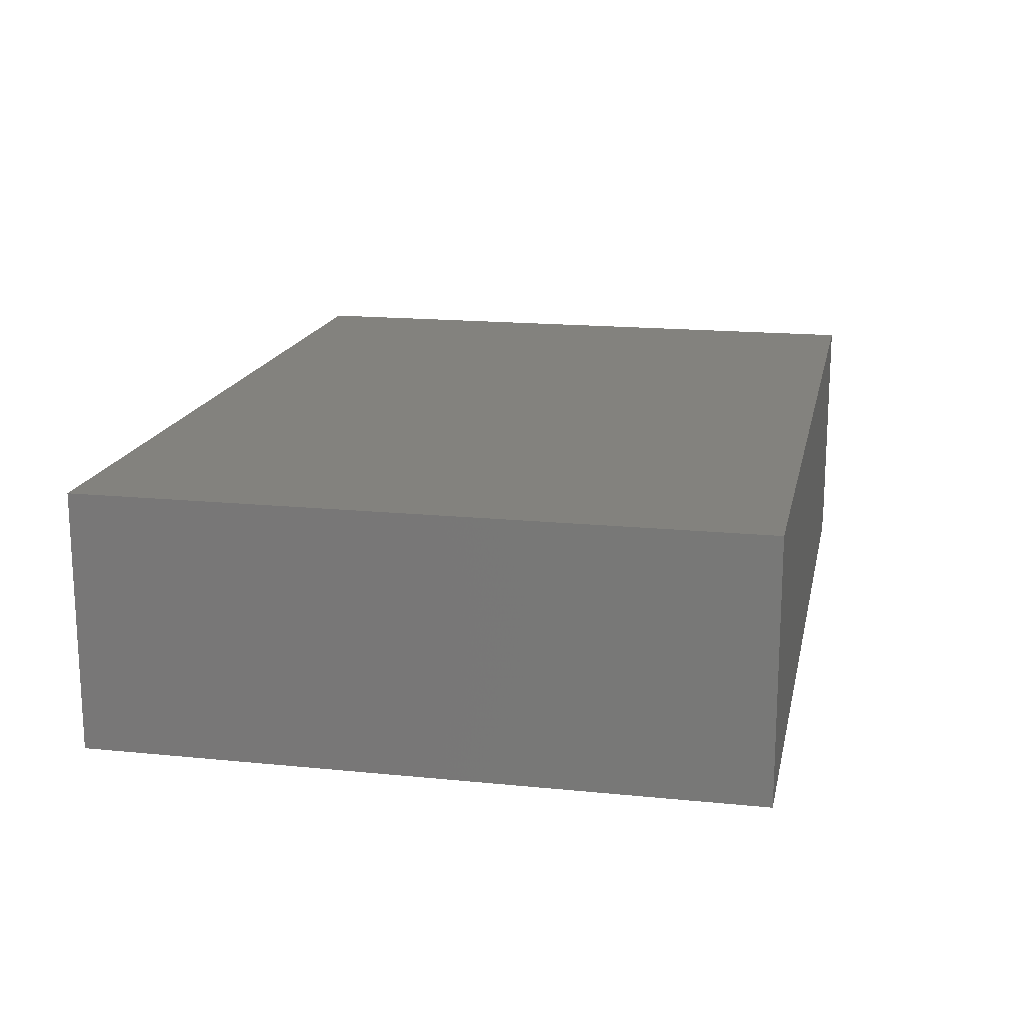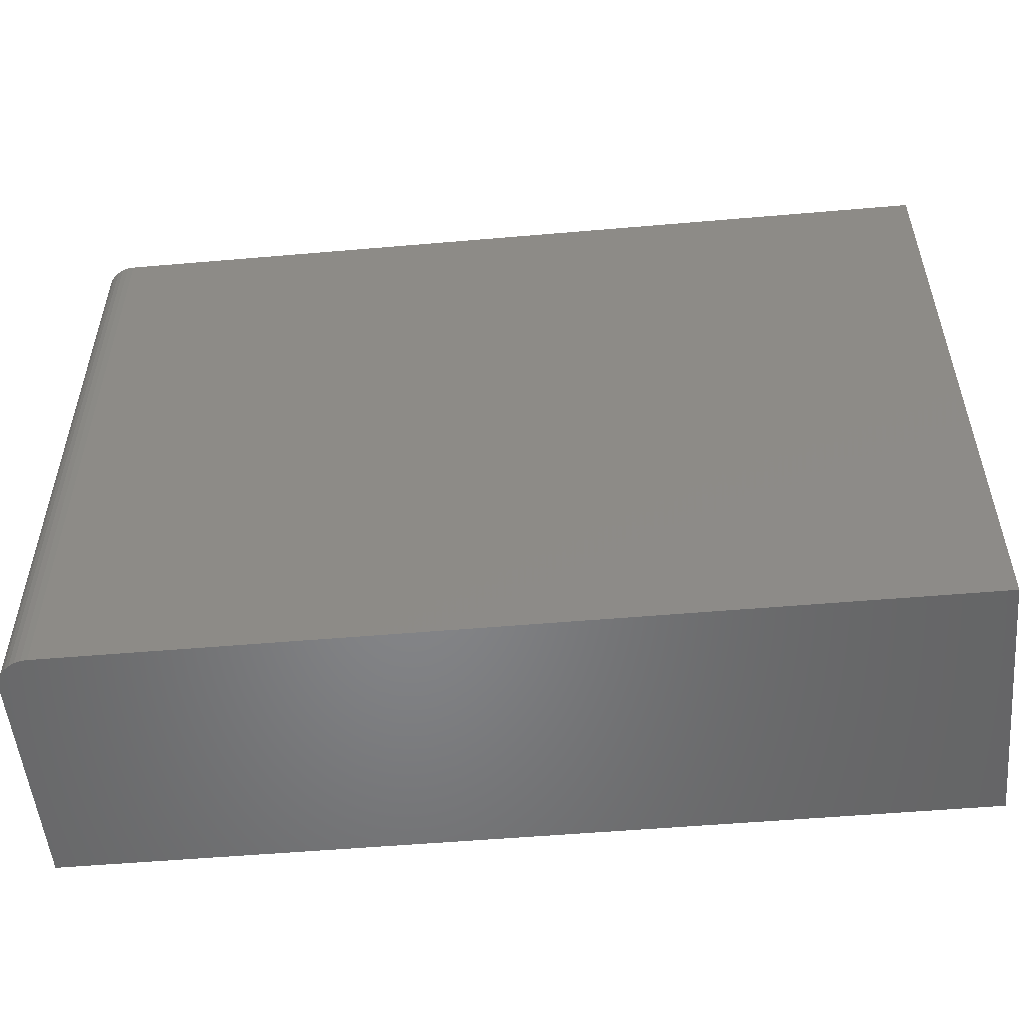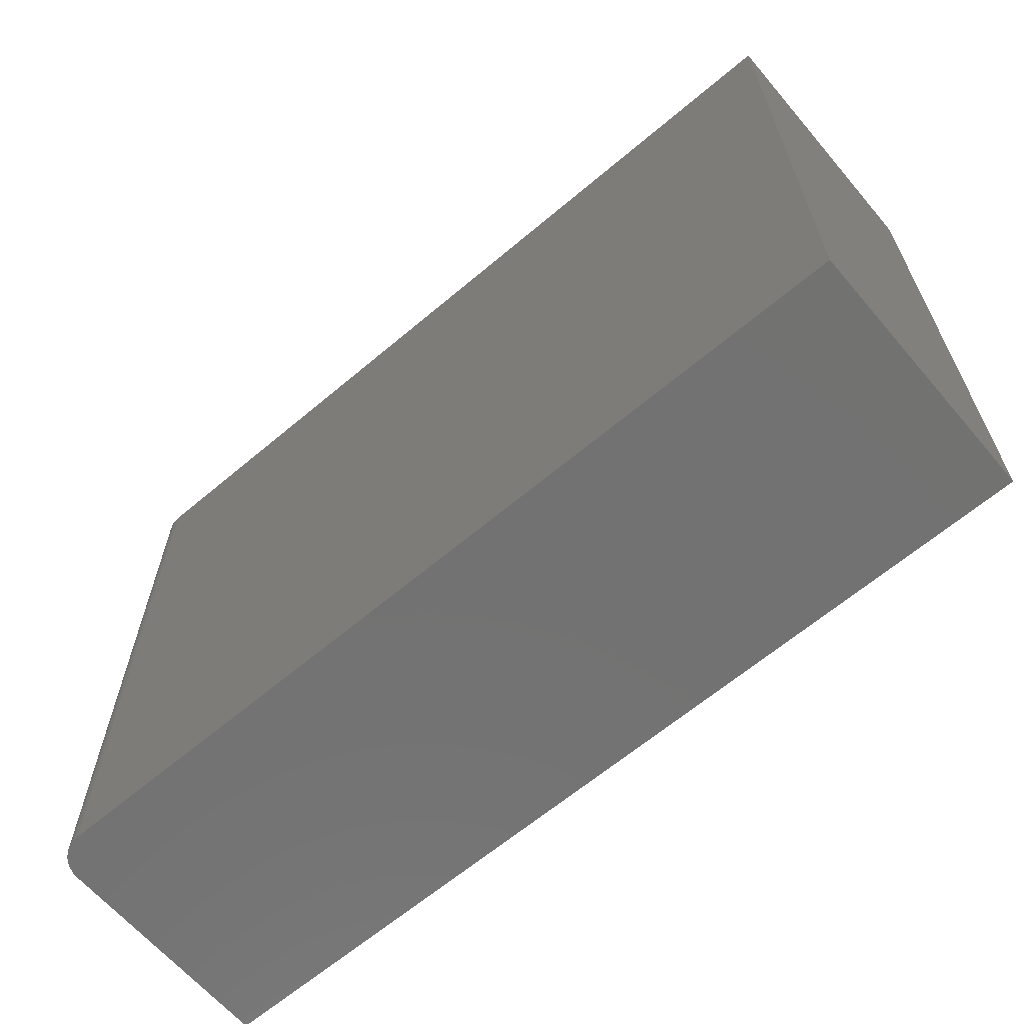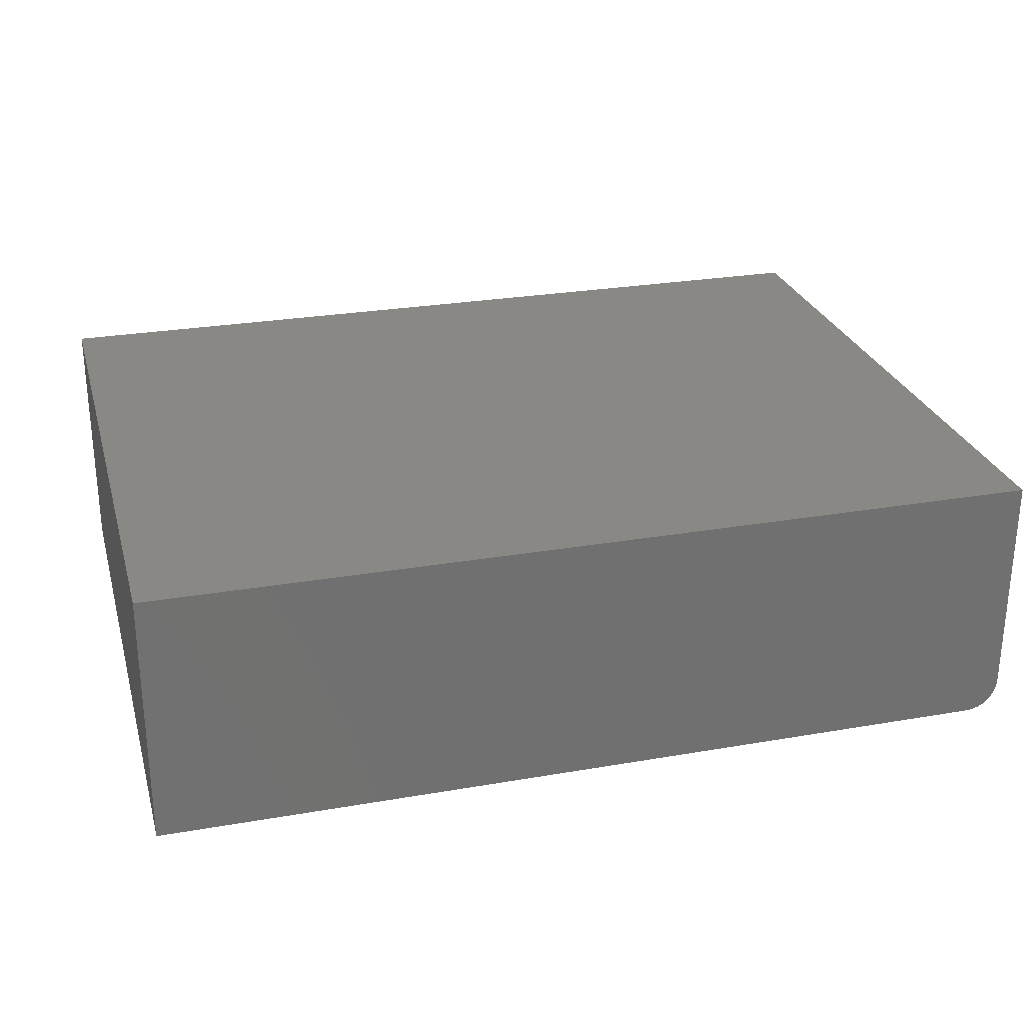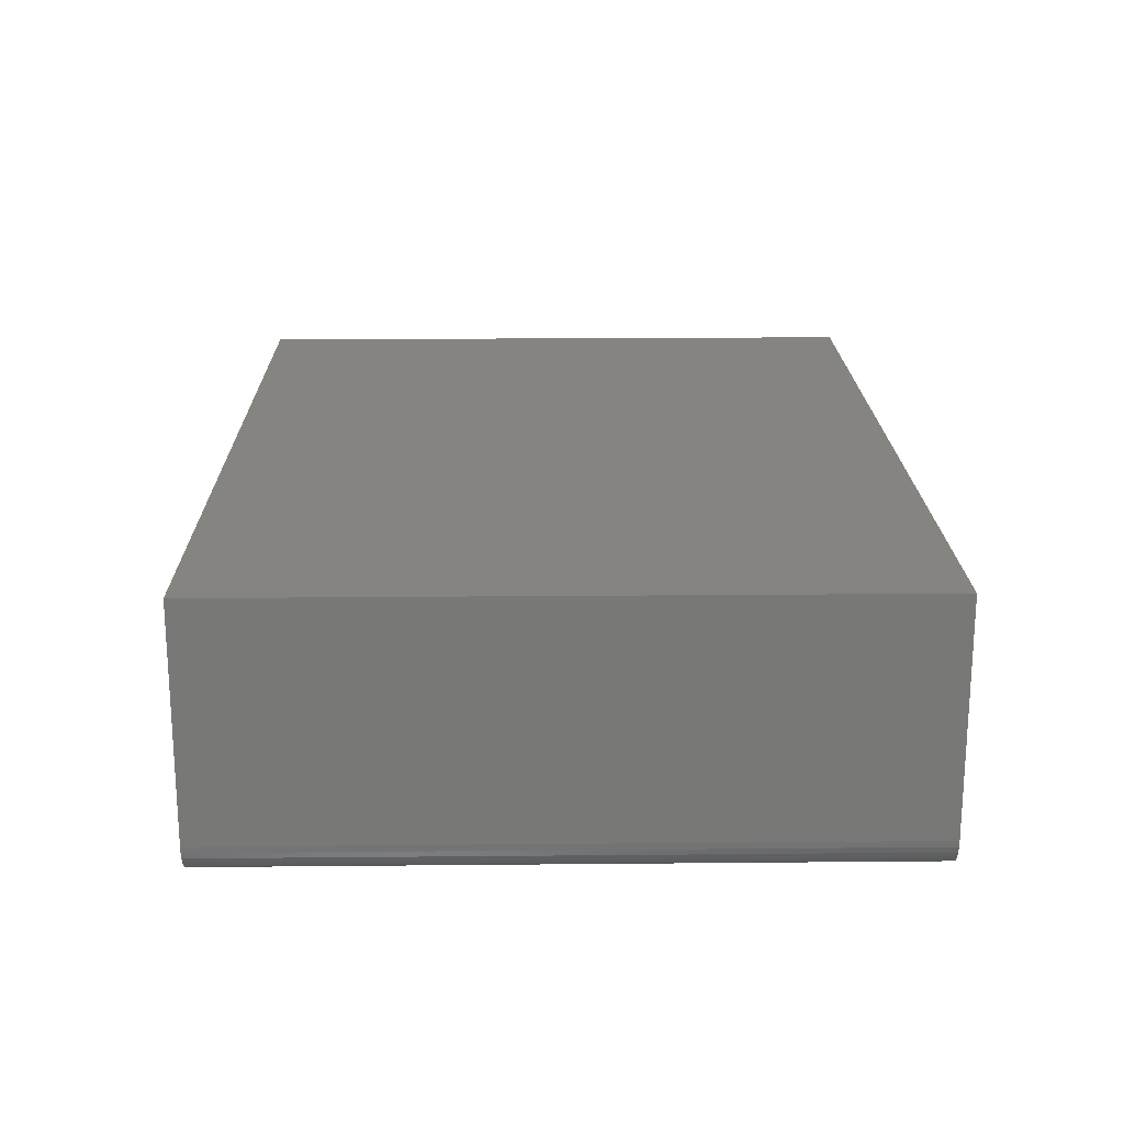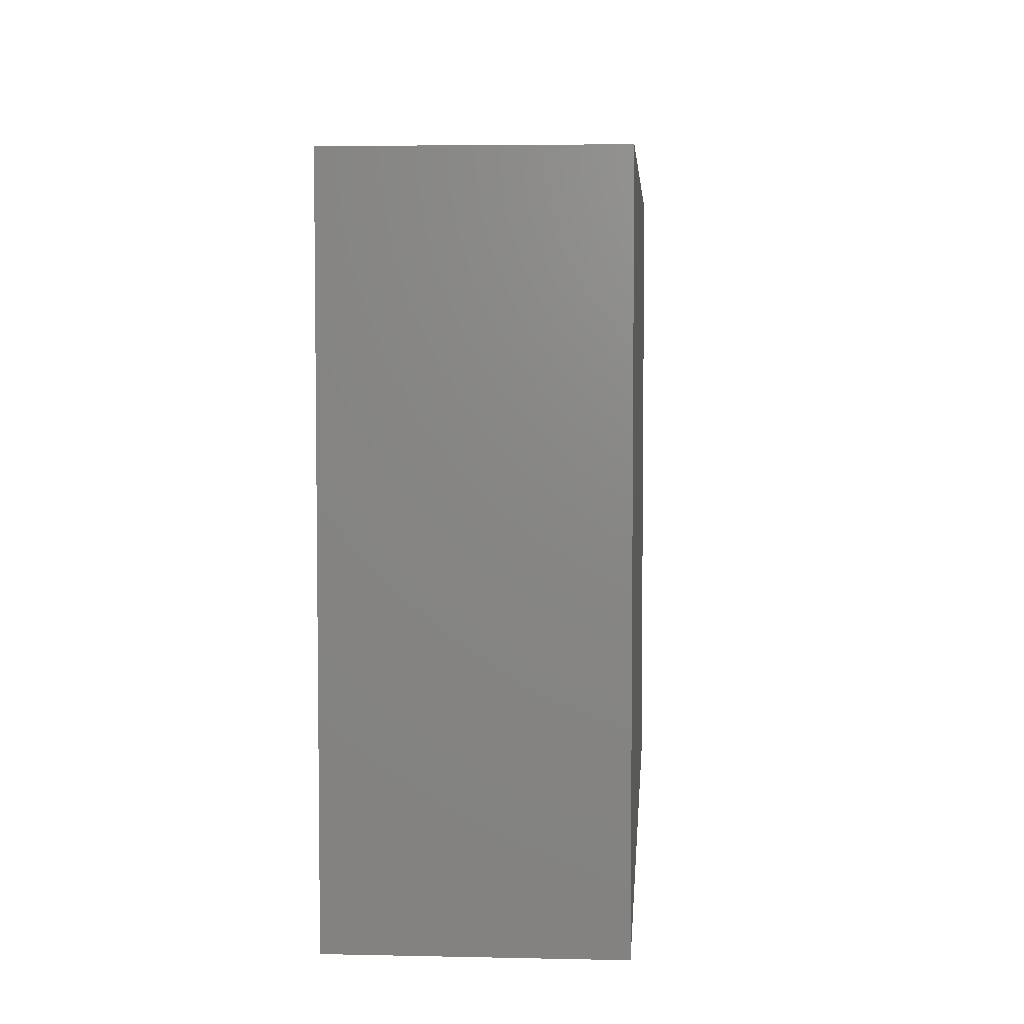
<metadata>
{"format":"stl","ext":"stl","renderer":"f3d","projection":"perspective","resolution":1024,"background":"white","views":[{"elev":16.7,"azim":101.6,"up":"+Y"},{"elev":-52.8,"azim":5.3,"up":"+Z"},{"elev":-64.1,"azim":40.4,"up":"+Z"},{"elev":26.9,"azim":164.9,"up":"+Y"},{"elev":19.6,"azim":-91.0,"up":"+Y"},{"elev":4.8,"azim":94.0,"up":"+Z"}]}
</metadata>
<code>
# stl→obj: 24 verts, 44 faces
v -0.2891 -0.3125 -0.4688
v 0.75 -0.3125 -0.4688
v -0.2891 -0.3125 0.337
v 0.75 -0.3125 0.337
v -0.3281 -0.2734 0.337
v -0.3281 4.473e-17 0.337
v -0.3281 -0.2734 -0.4688
v -0.3281 0 -0.4688
v -0.3274 -0.2811 0.337
v -0.3252 -0.2884 0.337
v -0.3215 -0.2951 0.337
v -0.3167 -0.3011 0.337
v -0.3108 -0.3059 0.337
v -0.304 -0.3095 0.337
v -0.2967 -0.3117 0.337
v 0.75 1.046e-16 0.337
v -0.3167 -0.3011 -0.4688
v -0.304 -0.3095 -0.4688
v -0.3108 -0.3059 -0.4688
v 0.75 5.985e-17 -0.4688
v -0.2967 -0.3117 -0.4688
v -0.3215 -0.2951 -0.4688
v -0.3252 -0.2884 -0.4688
v -0.3274 -0.2811 -0.4688
f 1 2 3
f 3 2 4
f 5 6 7
f 7 6 8
f 5 9 10
f 6 5 10
f 6 10 11
f 6 11 12
f 6 12 13
f 6 13 14
f 6 14 15
f 6 15 3
f 6 3 4
f 6 4 16
f 17 18 19
f 20 2 1
f 20 1 21
f 20 21 8
f 21 18 17
f 21 17 22
f 21 22 23
f 21 23 24
f 21 24 7
f 21 7 8
f 5 7 9
f 9 7 24
f 9 24 10
f 10 24 23
f 10 23 11
f 11 23 22
f 11 22 12
f 12 22 17
f 12 17 13
f 13 17 19
f 13 19 14
f 14 19 18
f 14 18 15
f 15 18 21
f 15 21 3
f 3 21 1
f 8 6 20
f 20 6 16
f 2 20 4
f 4 20 16

</code>
